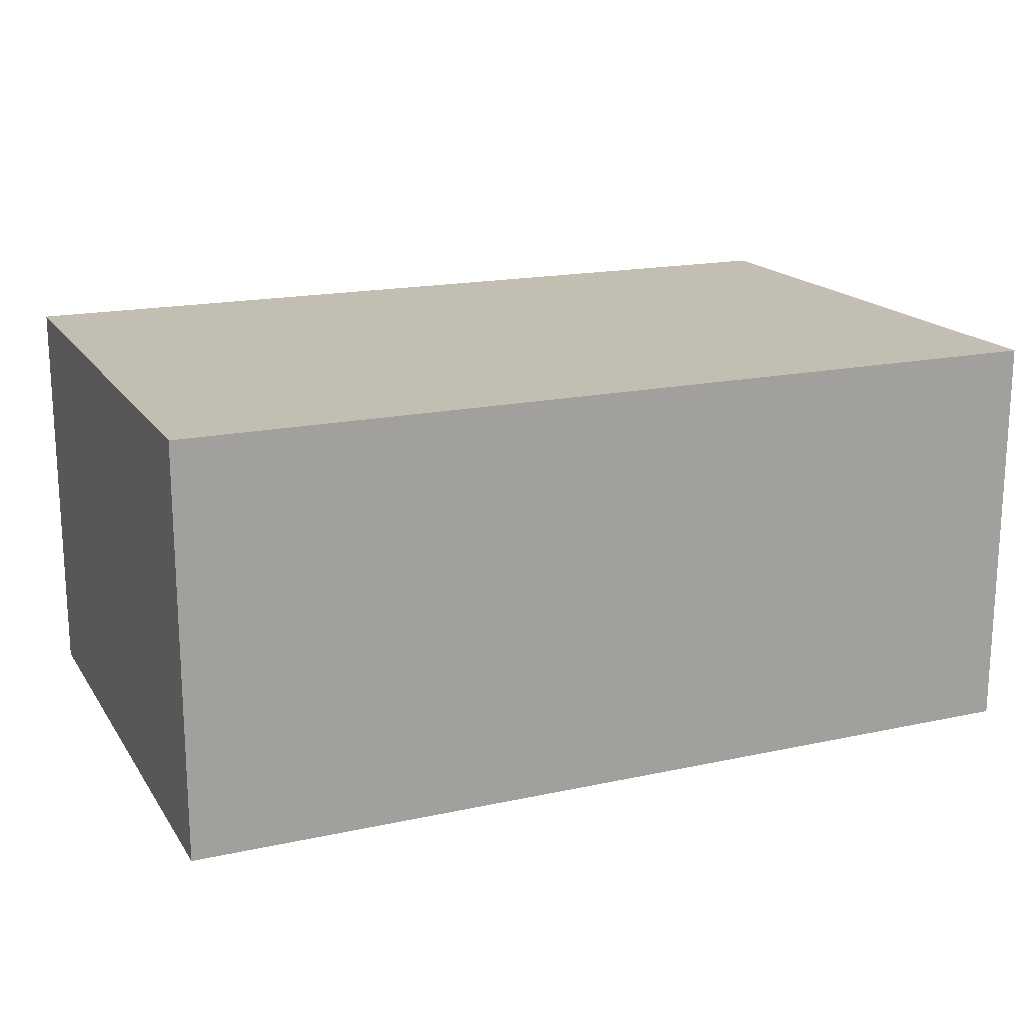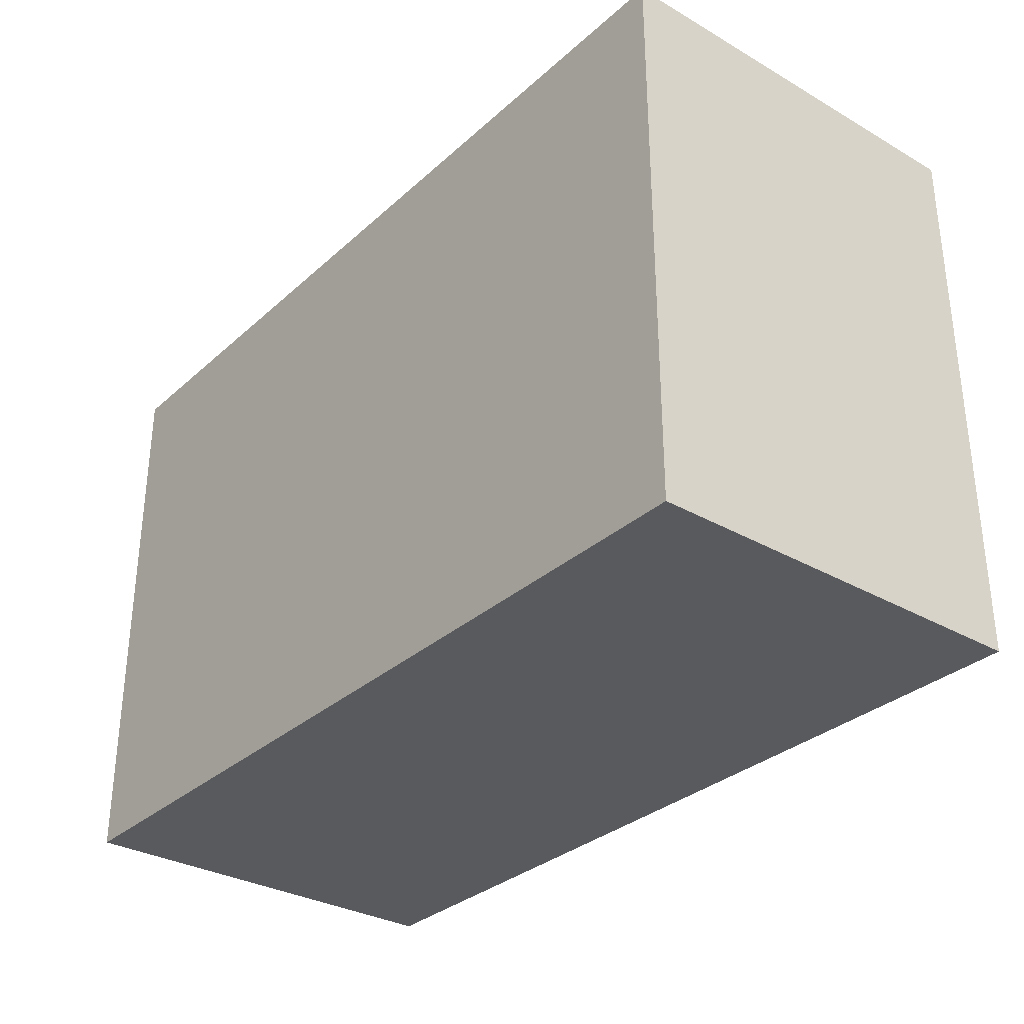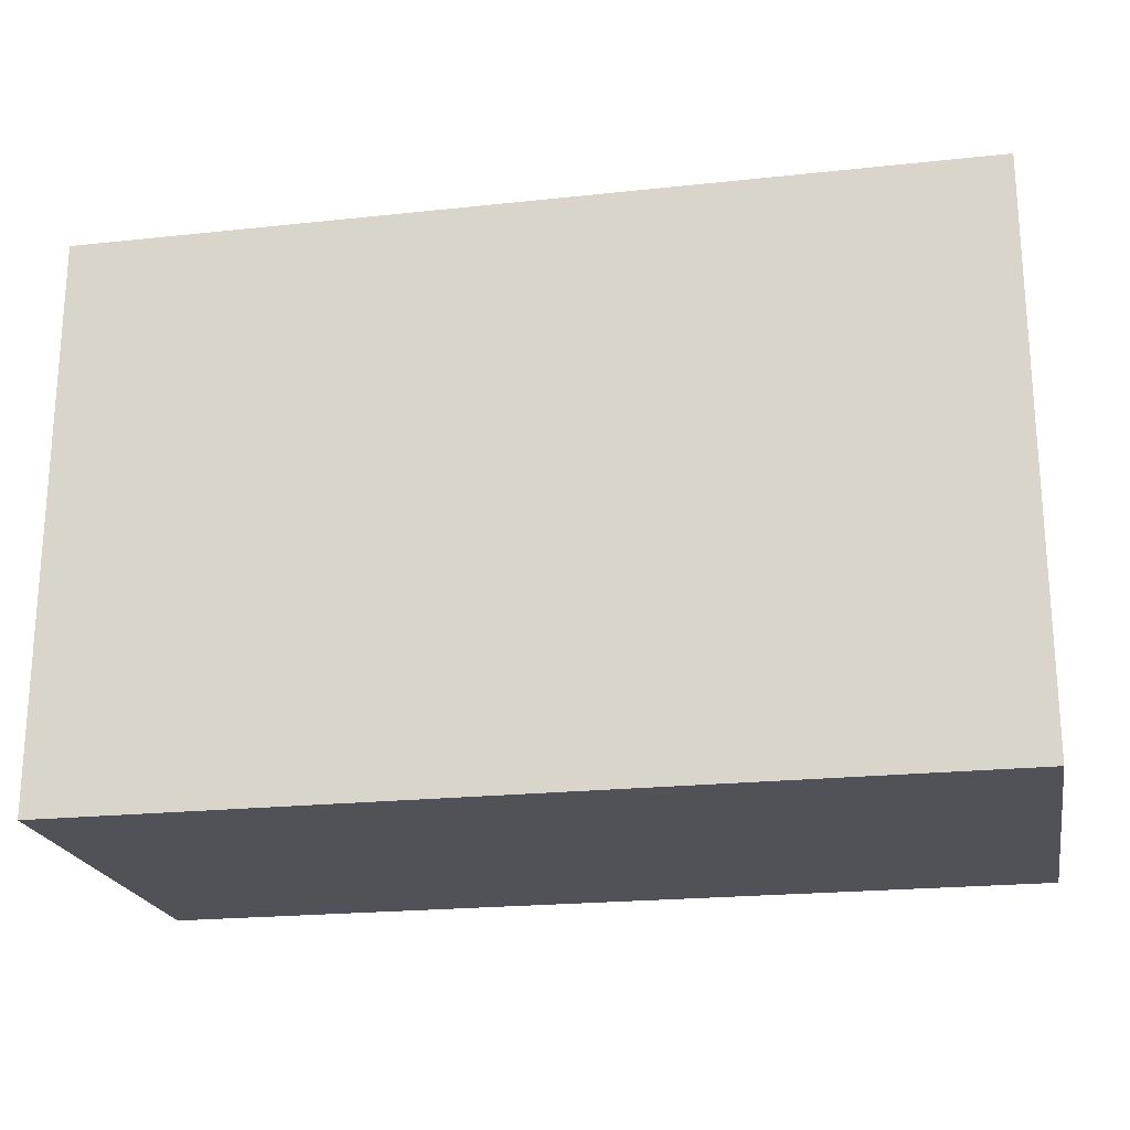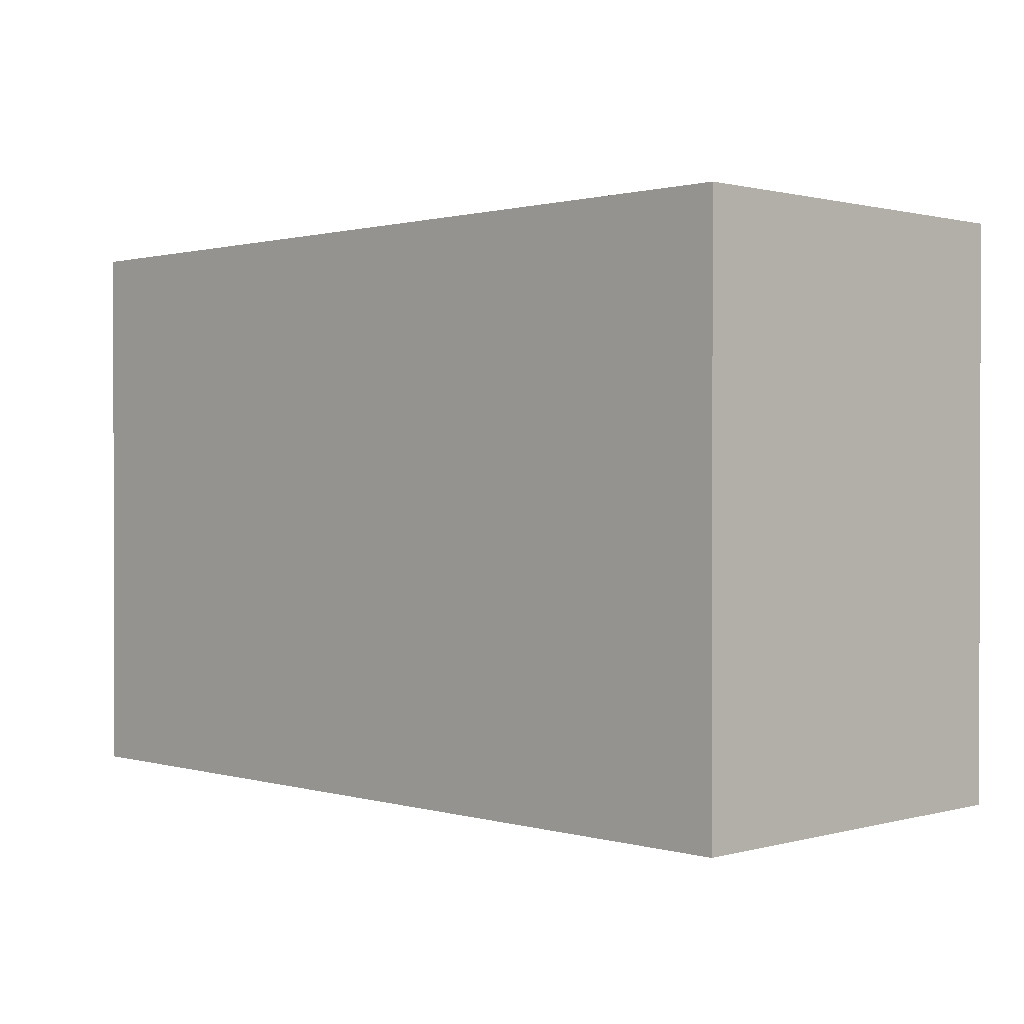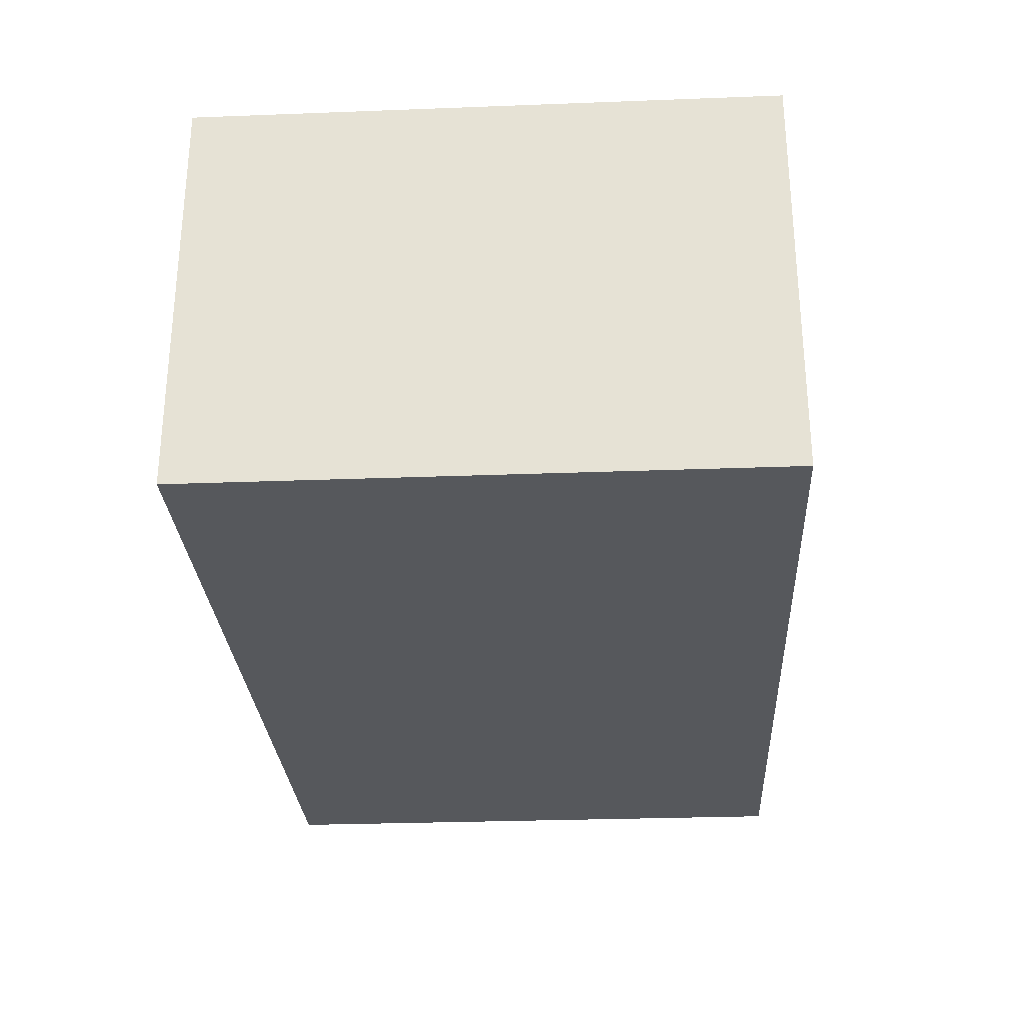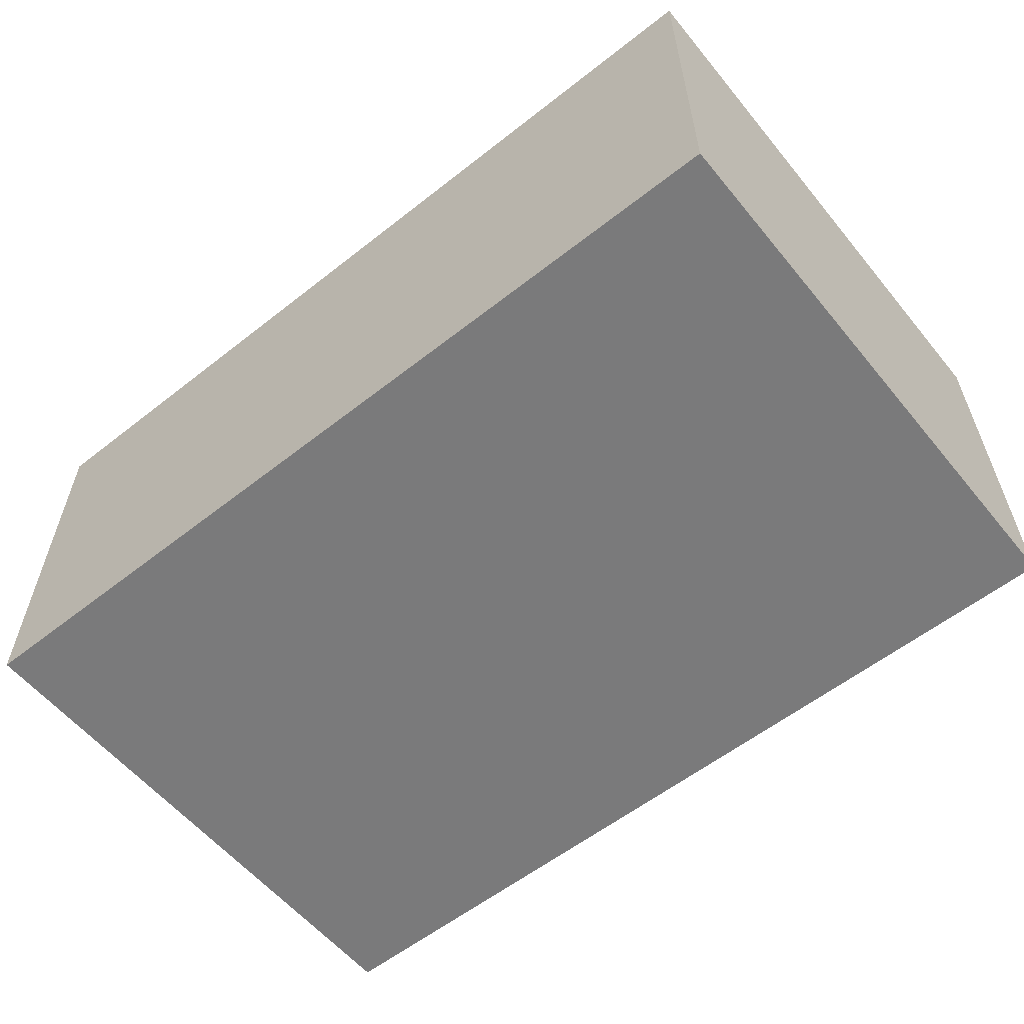
<metadata>
{"format":"obj","ext":"obj","renderer":"f3d","projection":"perspective","resolution":1024,"background":"white","views":[{"elev":17.5,"azim":156.8,"up":"+Z"},{"elev":-31.8,"azim":-128.9,"up":"+Y"},{"elev":-21.4,"azim":10.8,"up":"+Y"},{"elev":0.9,"azim":-134.5,"up":"+Y"},{"elev":-28.2,"azim":-86.7,"up":"+Z"},{"elev":-58.1,"azim":39.1,"up":"+Z"}]}
</metadata>
<code>
o CatCube - 11x7x5
v 5.5 3.5 -2.5
v 5.5 -3.5 -2.5
v 5.5 3.5 2.5
v 5.5 -3.5 2.5
v -5.5 3.5 -2.5
v -5.5 -3.5 -2.5
v -5.5 3.5 2.5
v -5.5 -3.5 2.5
f 1 5 7 3
f 4 3 7 8
f 8 7 5 6
f 6 2 4 8
f 2 1 3 4
f 6 5 1 2

</code>
